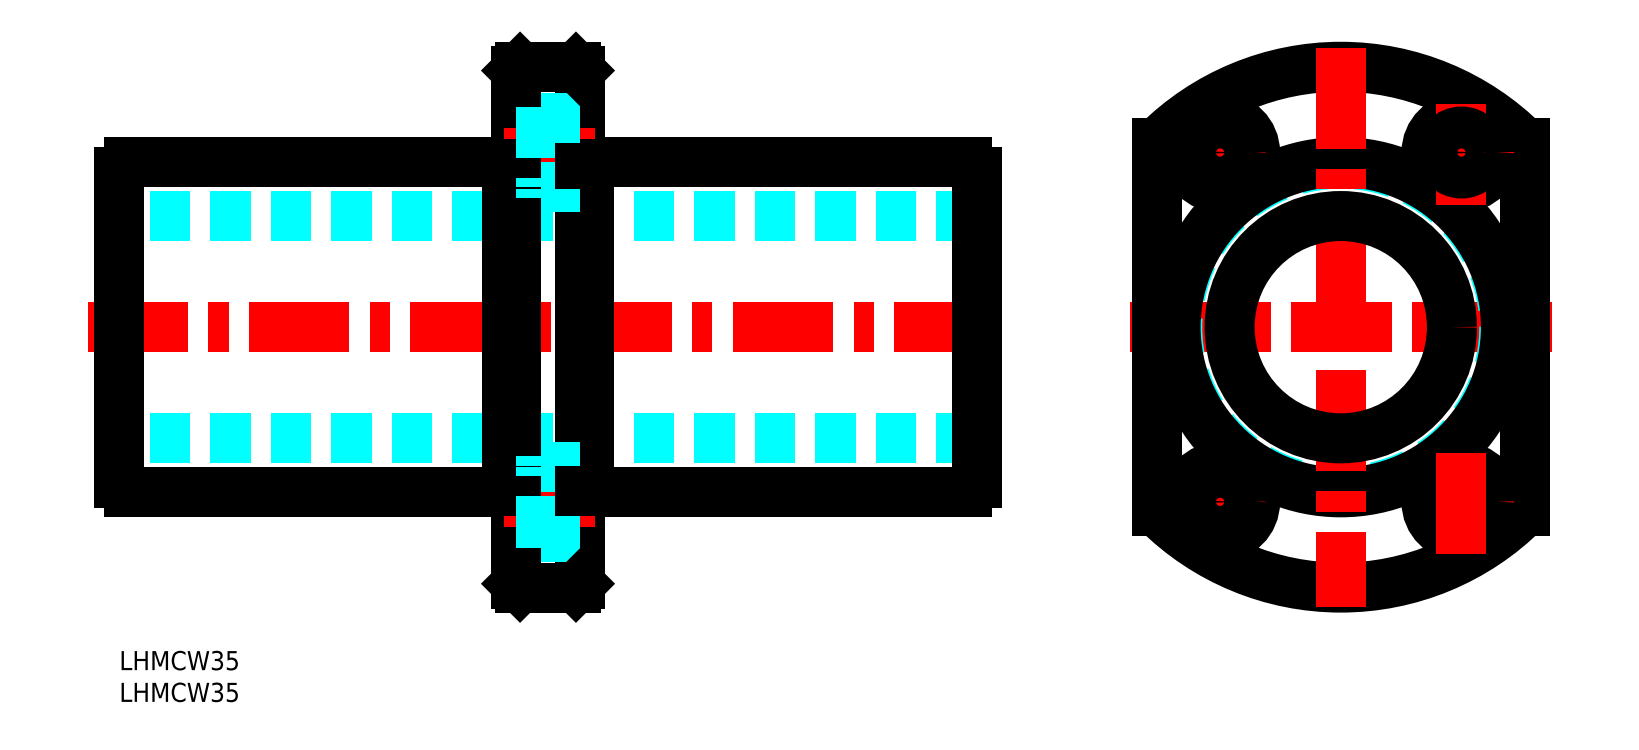
<metadata>
{"format":"dxf","ext":"dxf","renderer":"ezdxf+matplotlib","layout":"modelspace","background":"white","min_lineweight":24,"dpi":150}
</metadata>
<code>
0
SECTION
2
ENTITIES
0
INSERT
8
MSM_CONTINUOUS
2
*U2
10
0
20
0
30
0
0
INSERT
8
MSM_CONTINUOUS
2
*U3
10
0
20
0
30
0
0
LINE
8
MSM_DASHED
10
135
20
68.5
30
0
11
0
21
68.5
31
0
0
LINE
8
MSM_DASHED
10
135
20
33.5
30
0
11
0
21
33.5
31
0
0
LINE
8
MSM_CENTER
10
137.8
20
51
30
0
11
-4.9
21
51
31
0
0
LINE
8
MSM_CONTINUOUS
10
74
20
25
30
0
11
133.5
21
25
31
0
0
LINE
8
MSM_CONTINUOUS
10
74
20
77
30
0
11
133.5
21
77
31
0
0
LINE
8
MSM_CONTINUOUS
10
0
20
26.5
30
0
11
0
21
75.5
31
0
0
LINE
8
MSM_CONTINUOUS
10
62.5
20
10.6
30
0
11
62.5
21
91.4
31
0
0
LINE
8
MSM_CONTINUOUS
10
72.5
20
10.6
30
0
11
72.5
21
91.4
31
0
0
LINE
8
MSM_CONTINUOUS
10
74
20
25
30
0
11
74
21
77
31
0
0
LINE
8
MSM_CONTINUOUS
10
61
20
77
30
0
11
61
21
25
31
0
0
LINE
8
MSM_CONTINUOUS
10
1.497
20
25
30
0
11
61
21
25
31
0
0
ARC
8
MSM_CONTINUOUS
10
2.35
20
27.35
30
0
40
2.5
50
199.9
51
250.1
0
LINE
8
MSM_CENTER
10
60.58
20
23.5
30
0
11
74.85
21
23.5
31
0
0
LINE
8
MSM_CONTINUOUS
10
63.1
20
10
30
0
11
71.9
21
10
31
0
0
LINE
8
MSM_DASHED
10
62.5
20
20.2
30
0
11
66.4
21
20.2
31
0
0
LINE
8
MSM_DASHED
10
62.5
20
26.8
30
0
11
66.4
21
26.8
31
0
0
LINE
8
MSM_CONTINUOUS
10
62.5
20
25.25
30
0
11
61
21
25.25
31
0
0
LINE
8
MSM_DASHED
10
66.4
20
18
30
0
11
66.4
21
29
31
0
0
LINE
8
MSM_DASHED
10
66.4
20
18
30
0
11
72.5
21
18
31
0
0
LINE
8
MSM_DASHED
10
66.4
20
29
30
0
11
72.5
21
29
31
0
0
LINE
8
MSM_CONTINUOUS
10
72.5
20
25.25
30
0
11
74
21
25.25
31
0
0
LINE
8
MSM_CONTINUOUS
10
1.497
20
77
30
0
11
61
21
77
31
0
0
ARC
8
MSM_CONTINUOUS
10
2.35
20
74.65
30
0
40
2.5
50
109.9
51
160.1
0
LINE
8
MSM_CENTER
10
60.58
20
78.5
30
0
11
74.85
21
78.5
31
0
0
LINE
8
MSM_CONTINUOUS
10
63.1
20
92
30
0
11
71.9
21
92
31
0
0
LINE
8
MSM_DASHED
10
62.5
20
75.2
30
0
11
66.4
21
75.2
31
0
0
LINE
8
MSM_DASHED
10
62.5
20
81.8
30
0
11
66.4
21
81.8
31
0
0
LINE
8
MSM_CONTINUOUS
10
62.5
20
76.75
30
0
11
61
21
76.75
31
0
0
LINE
8
MSM_DASHED
10
66.4
20
84
30
0
11
66.4
21
73
31
0
0
LINE
8
MSM_DASHED
10
66.4
20
73
30
0
11
72.5
21
73
31
0
0
LINE
8
MSM_CONTINUOUS
10
72.5
20
76.75
30
0
11
74
21
76.75
31
0
0
LINE
8
MSM_DASHED
10
66.4
20
84
30
0
11
72.5
21
84
31
0
0
LINE
8
MSM_CONTINUOUS
10
135
20
26.5
30
0
11
135
21
75.5
31
0
0
ARC
8
MSM_CONTINUOUS
10
132.7
20
27.35
30
0
40
2.5
50
289.9
51
340.1
0
ARC
8
MSM_CONTINUOUS
10
132.7
20
74.65
30
0
40
2.5
50
19.95
51
70.05
0
ARC
8
MSM_CONTINUOUS
10
192.3
20
51
30
0
40
41
50
225
51
315
0
ARC
8
MSM_CONTINUOUS
10
192.3
20
51
30
0
40
41
50
44.98
51
135
0
LINE
8
MSM_CENTER
10
159.1
20
51
30
0
11
225.5
21
51
31
0
0
LINE
8
MSM_CENTER
10
181.6
20
23.5
30
0
11
165.1
21
23.5
31
0
0
LINE
8
MSM_CENTER
10
181.6
20
78.5
30
0
11
165.1
21
78.5
31
0
0
CIRCLE
8
MSM_DASHED
10
192.3
20
51
30
0
40
25.75
0
CIRCLE
8
MSM_CONTINUOUS
10
192.3
20
51
30
0
40
26
0
LINE
8
MSM_CONTINUOUS
10
163.3
20
79.98
30
0
11
163.3
21
22.02
31
0
0
LINE
8
MSM_CENTER
10
192.3
20
95
30
0
11
192.3
21
7
31
0
0
LINE
8
MSM_CONTINUOUS
10
221.3
20
79.98
30
0
11
221.3
21
22.02
31
0
0
CIRCLE
8
MSM_CONTINUOUS
10
192.3
20
51
30
0
40
17.5
0
LINE
8
MSM_CENTER
10
219.6
20
23.5
30
0
11
203.1
21
23.5
31
0
0
CIRCLE
8
MSM_CONTINUOUS
10
211.3
20
23.5
30
0
40
5.5
0
CIRCLE
8
MSM_CONTINUOUS
10
211.3
20
23.5
30
0
40
3.3
0
LINE
8
MSM_CENTER
10
211.3
20
15.25
30
0
11
211.3
21
31.75
31
0
0
LINE
8
MSM_CENTER
10
173.3
20
15.25
30
0
11
173.3
21
31.75
31
0
0
CIRCLE
8
MSM_CONTINUOUS
10
173.3
20
23.5
30
0
40
5.5
0
CIRCLE
8
MSM_CONTINUOUS
10
173.3
20
23.5
30
0
40
3.3
0
LINE
8
MSM_CENTER
10
219.6
20
78.5
30
0
11
203.1
21
78.5
31
0
0
LINE
8
MSM_CENTER
10
173.3
20
70.25
30
0
11
173.3
21
86.75
31
0
0
CIRCLE
8
MSM_CONTINUOUS
10
173.3
20
78.5
30
0
40
5.5
0
CIRCLE
8
MSM_CONTINUOUS
10
173.3
20
78.5
30
0
40
3.3
0
CIRCLE
8
MSM_CONTINUOUS
10
211.3
20
78.5
30
0
40
5.5
0
LINE
8
MSM_CENTER
10
211.3
20
70.25
30
0
11
211.3
21
86.75
31
0
0
CIRCLE
8
MSM_CONTINUOUS
10
211.3
20
78.5
30
0
40
3.3
0
LINE
8
MSM_CONTINUOUS
10
63.1
20
92
30
0
11
62.5
21
91.4
31
0
0
LINE
8
MSM_CONTINUOUS
10
71.9
20
92
30
0
11
72.5
21
91.4
31
0
0
LINE
8
MSM_CONTINUOUS
10
62.5
20
10.6
30
0
11
63.1
21
10
31
0
0
LINE
8
MSM_CONTINUOUS
10
71.9
20
10
30
0
11
72.5
21
10.6
31
0
0
ENDSEC
0
EOF

</code>
